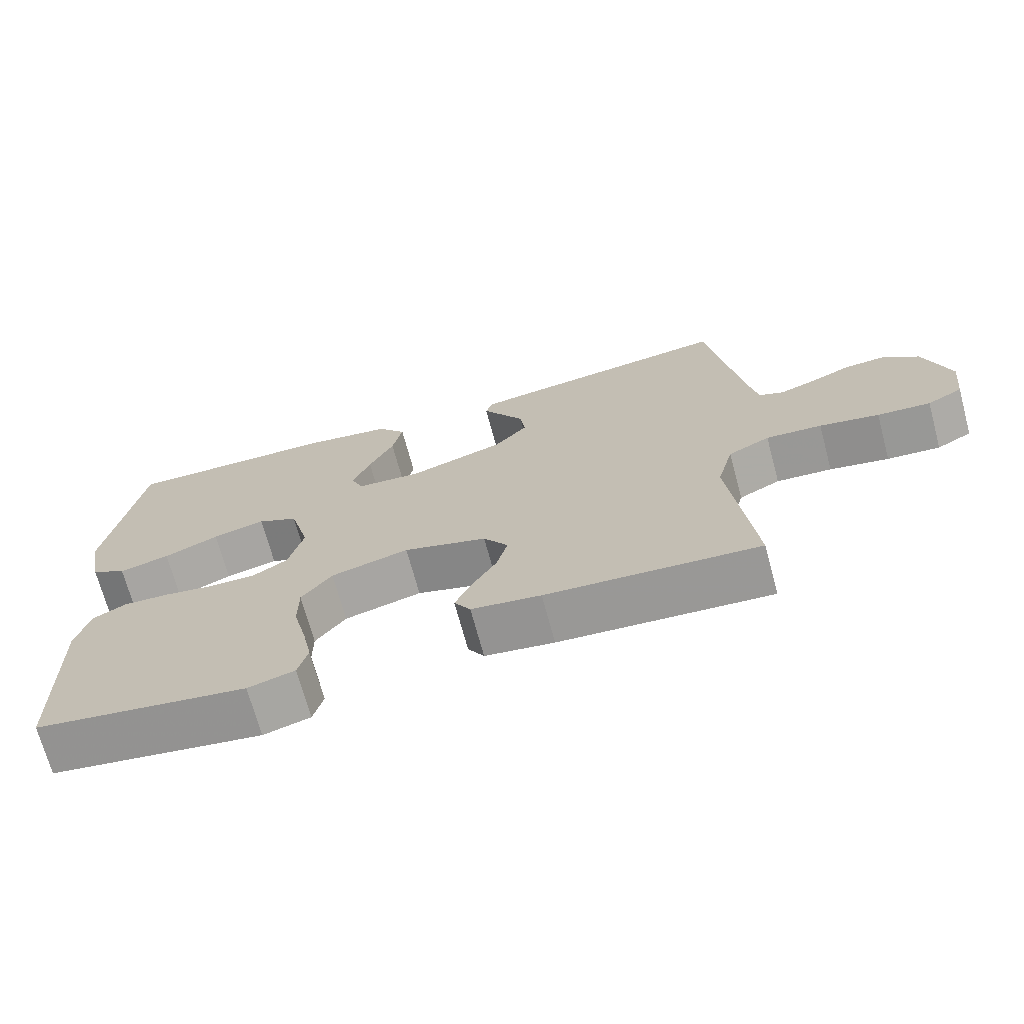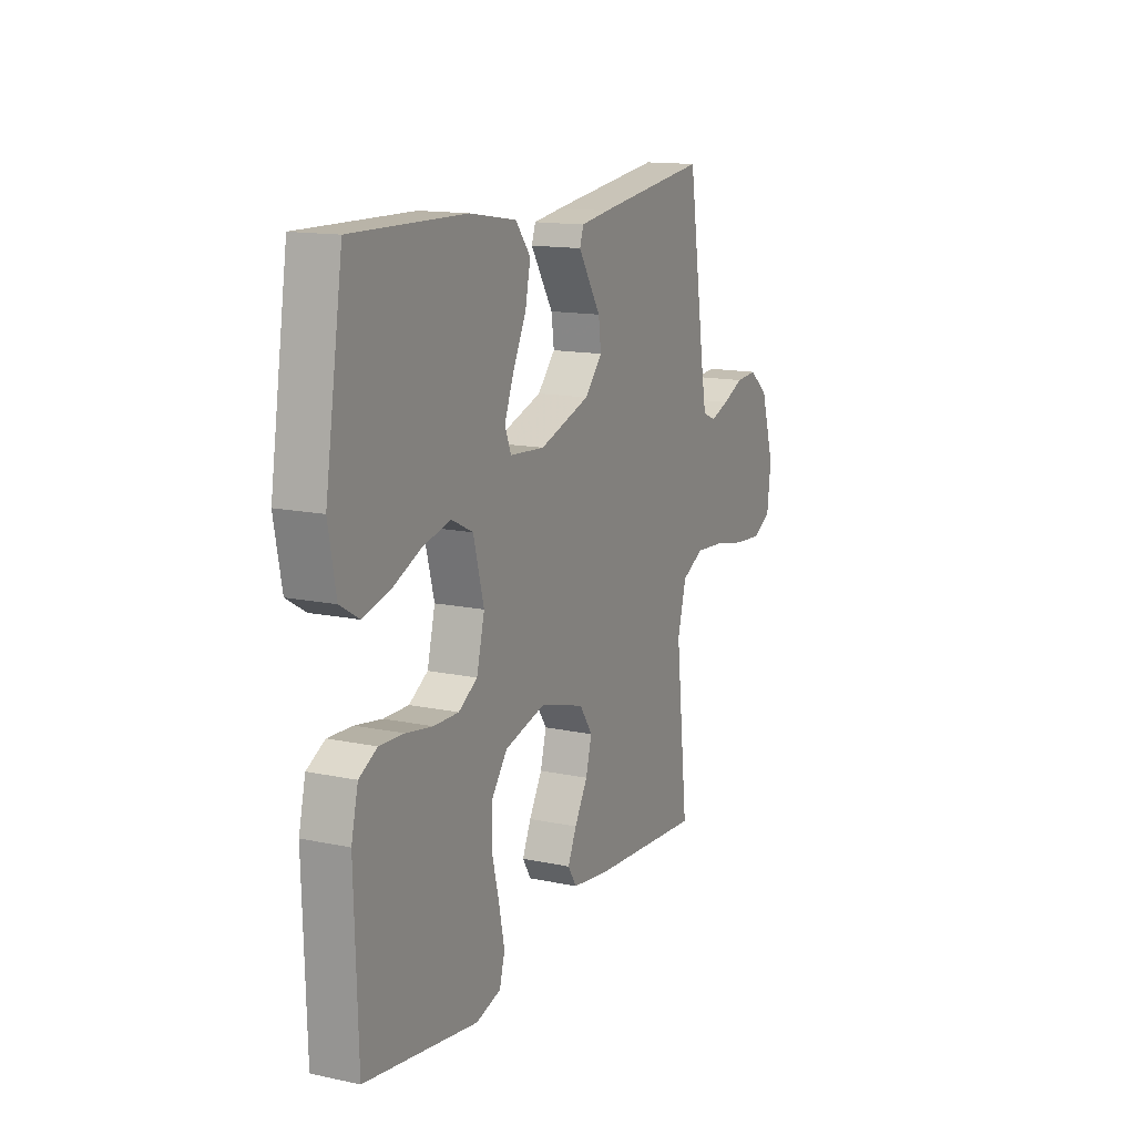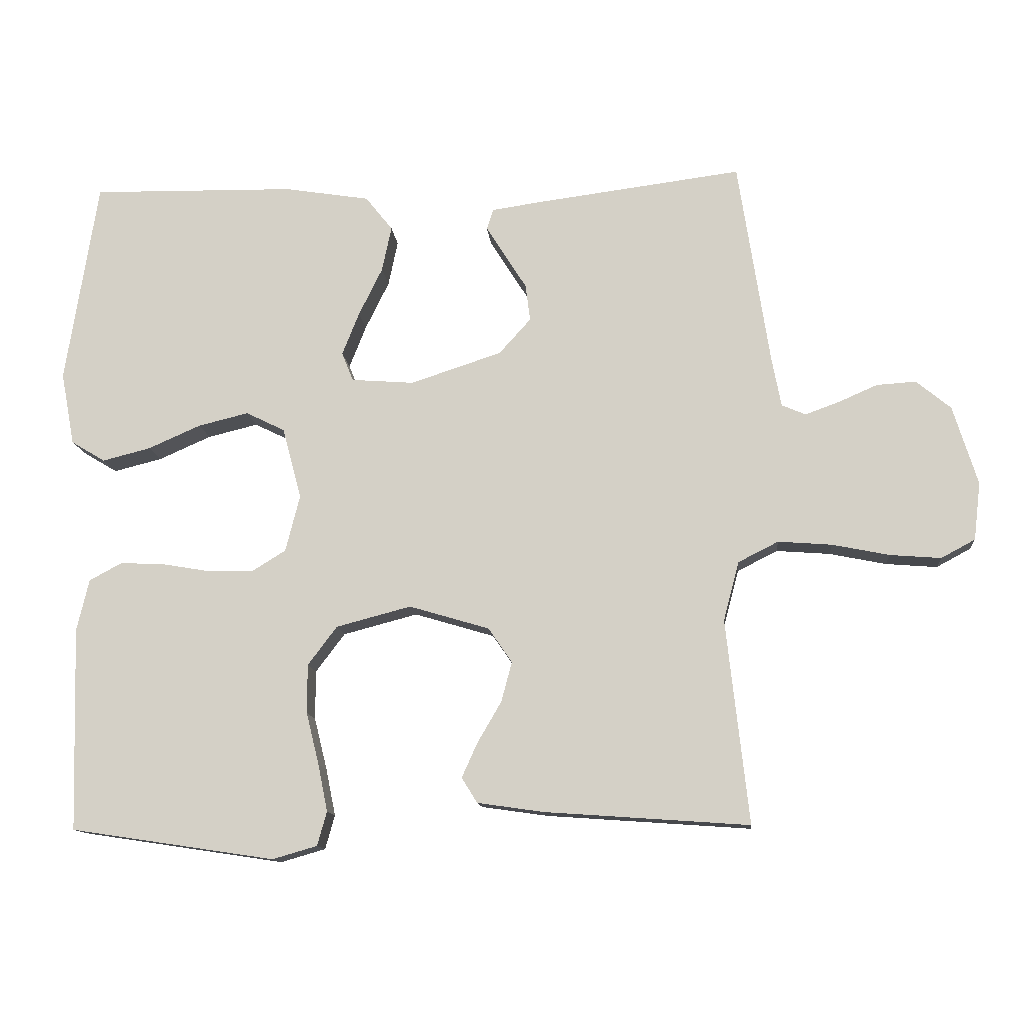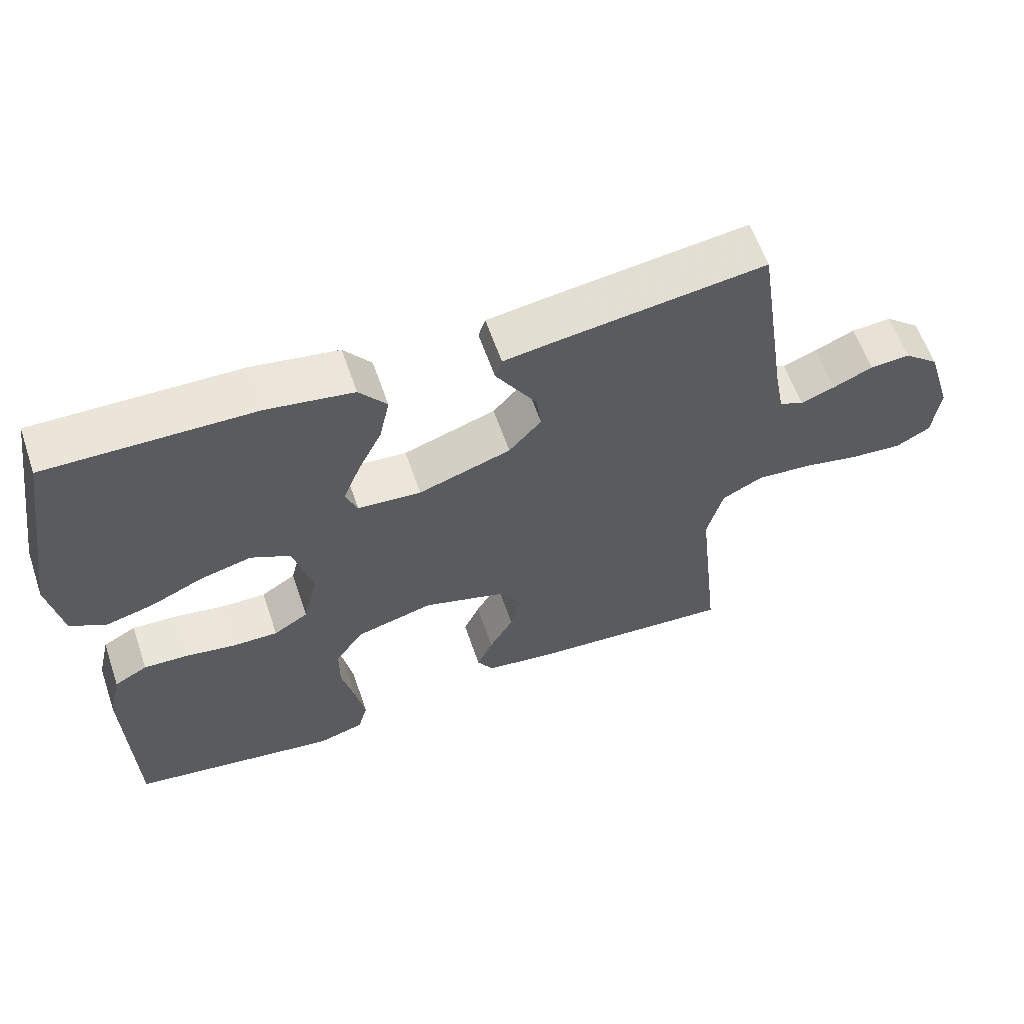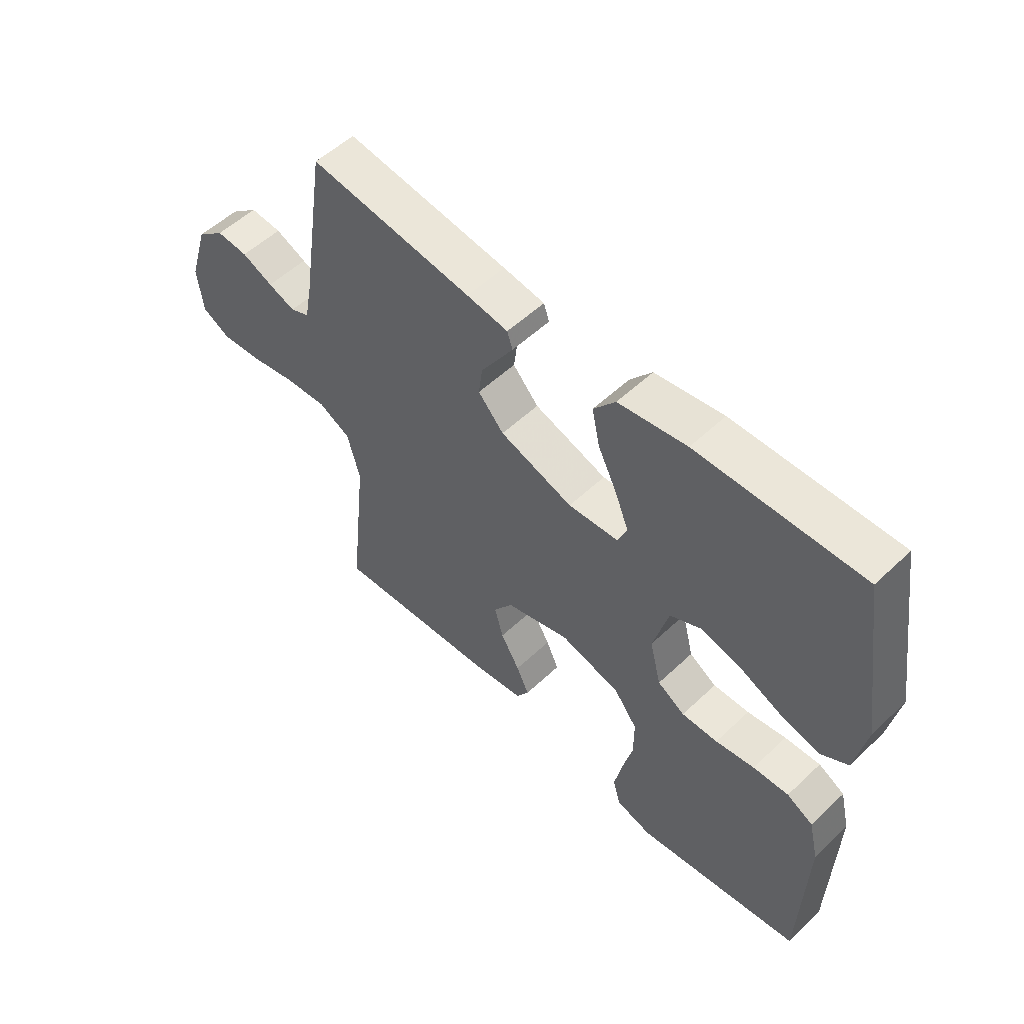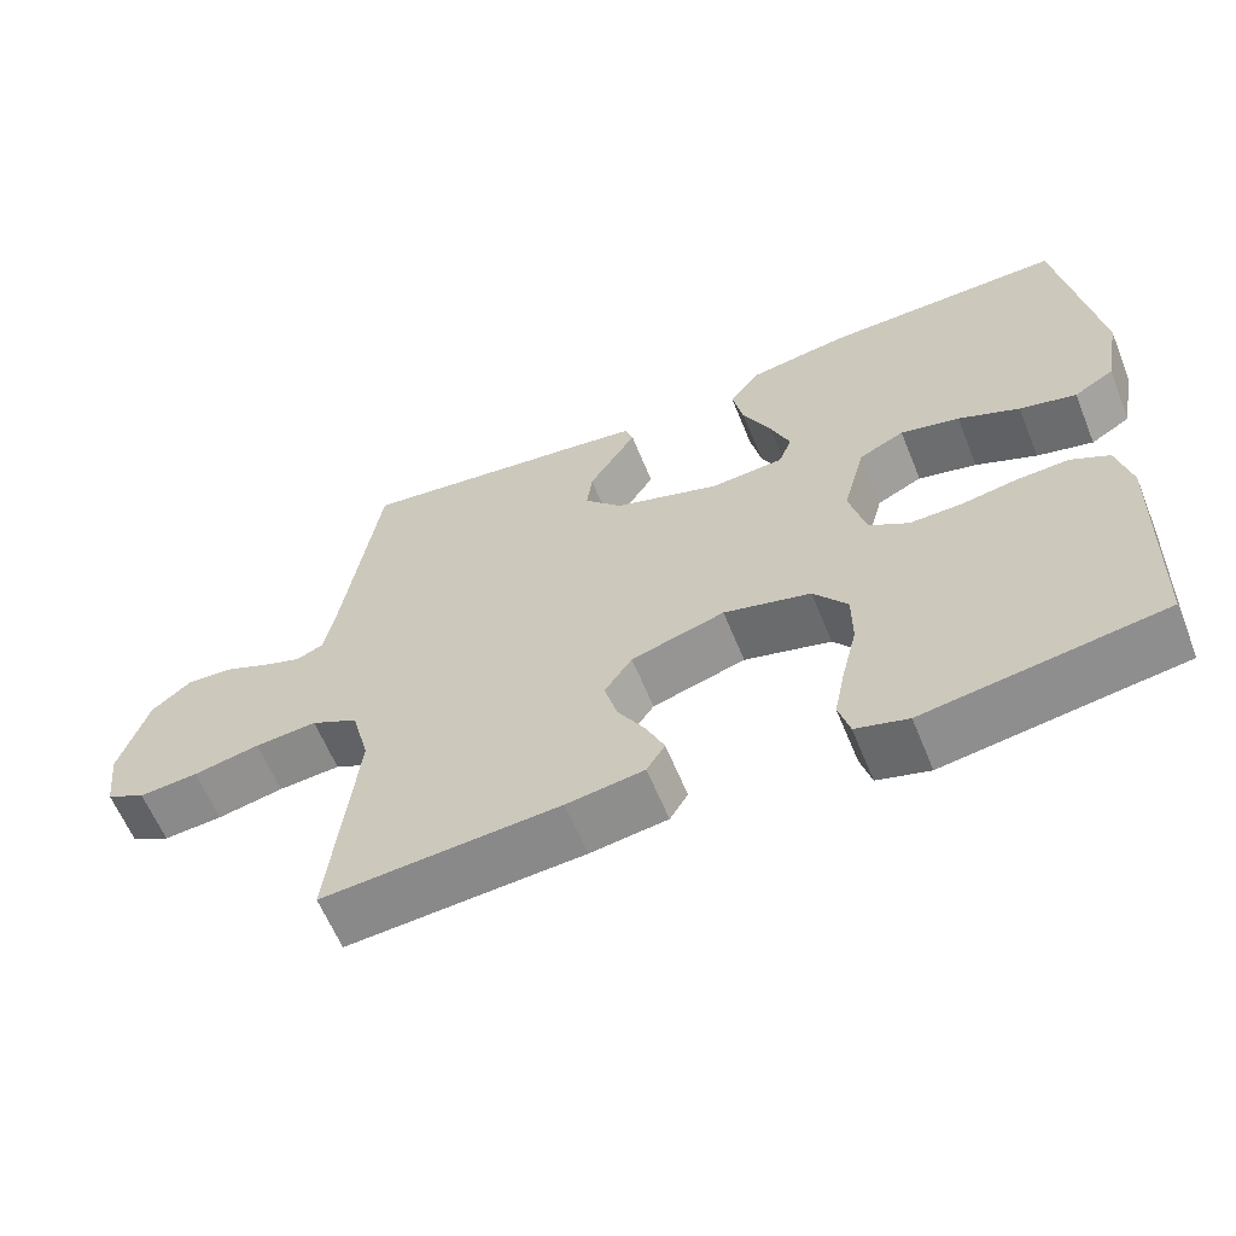
<metadata>
{"format":"obj","ext":"obj","renderer":"f3d","projection":"perspective","resolution":1024,"background":"white","views":[{"elev":-70.3,"azim":-164.9,"up":"+Z"},{"elev":14.1,"azim":115.1,"up":"+Z"},{"elev":-12.4,"azim":-174.9,"up":"+Z"},{"elev":60.1,"azim":161.1,"up":"+Z"},{"elev":54.2,"azim":45.0,"up":"+Z"},{"elev":-61.4,"azim":22.1,"up":"+Z"}]}
</metadata>
<code>
v 0.5 0.07 -0.5
v 0.2 0.07 -0.545
v 0.134 0.07 -0.526
v 0.12 0.07 -0.476
v 0.134 0.07 -0.407
v 0.153 0.07 -0.33
v 0.153 0.07 -0.258
v 0.11 0.07 -0.201
v 0 0.07 -0.172
v -0.118 0.07 -0.207
v -0.153 0.07 -0.258
v -0.137 0.07 -0.317
v -0.102 0.07 -0.377
v -0.079 0.07 -0.428
v -0.102 0.07 -0.465
v -0.2 0.07 -0.479
v -0.5 0.07 -0.5
v -0.467 0.07 -0.2
v -0.49 0.07 -0.113
v -0.549 0.07 -0.083
v -0.628 0.07 -0.089
v -0.712 0.07 -0.106
v -0.787 0.07 -0.112
v -0.837 0.07 -0.085
v -0.847 0.07 0
v -0.811 0.07 0.116
v -0.76 0.07 0.158
v -0.702 0.07 0.154
v -0.645 0.07 0.129
v -0.595 0.07 0.111
v -0.56 0.07 0.126
v -0.546 0.07 0.2
v -0.5 0.07 0.5
v -0.2 0.07 0.461
v -0.124 0.07 0.45
v -0.114 0.07 0.42
v -0.141 0.07 0.377
v -0.174 0.07 0.325
v -0.181 0.07 0.271
v -0.134 0.07 0.219
v 0 0.07 0.175
v 0.092 0.07 0.182
v 0.109 0.07 0.224
v 0.084 0.07 0.287
v 0.049 0.07 0.358
v 0.035 0.07 0.425
v 0.075 0.07 0.475
v 0.2 0.07 0.495
v 0.5 0.07 0.5
v 0.547 0.07 0.2
v 0.527 0.07 0.093
v 0.477 0.07 0.063
v 0.406 0.07 0.081
v 0.329 0.07 0.115
v 0.255 0.07 0.133
v 0.198 0.07 0.105
v 0.17 0.07 0
v 0.191 0.07 -0.083
v 0.241 0.07 -0.114
v 0.307 0.07 -0.113
v 0.378 0.07 -0.101
v 0.443 0.07 -0.098
v 0.491 0.07 -0.124
v 0.509 0.07 -0.2
v 0.5 0 -0.5
v 0.2 0 -0.545
v 0.134 0 -0.526
v 0.12 0 -0.476
v 0.134 0 -0.407
v 0.153 0 -0.33
v 0.153 0 -0.258
v 0.11 0 -0.201
v 0 0 -0.172
v -0.118 0 -0.207
v -0.153 0 -0.258
v -0.137 0 -0.317
v -0.102 0 -0.377
v -0.079 0 -0.428
v -0.102 0 -0.465
v -0.2 0 -0.479
v -0.5 0 -0.5
v -0.467 0 -0.2
v -0.49 0 -0.113
v -0.549 0 -0.083
v -0.628 0 -0.089
v -0.712 0 -0.106
v -0.787 0 -0.112
v -0.837 0 -0.085
v -0.847 0 0
v -0.811 0 0.116
v -0.76 0 0.158
v -0.702 0 0.154
v -0.645 0 0.129
v -0.595 0 0.111
v -0.56 0 0.126
v -0.546 0 0.2
v -0.5 0 0.5
v -0.2 0 0.461
v -0.124 0 0.45
v -0.114 0 0.42
v -0.141 0 0.377
v -0.174 0 0.325
v -0.181 0 0.271
v -0.134 0 0.219
v 0 0 0.175
v 0.092 0 0.182
v 0.109 0 0.224
v 0.084 0 0.287
v 0.049 0 0.358
v 0.035 0 0.425
v 0.075 0 0.475
v 0.2 0 0.495
v 0.5 0 0.5
v 0.547 0 0.2
v 0.527 0 0.093
v 0.477 0 0.063
v 0.406 0 0.081
v 0.329 0 0.115
v 0.255 0 0.133
v 0.198 0 0.105
v 0.17 0 0
v 0.191 0 -0.083
v 0.241 0 -0.114
v 0.307 0 -0.113
v 0.378 0 -0.101
v 0.443 0 -0.098
v 0.491 0 -0.124
v 0.509 0 -0.2
f 60 61 62 63
f 59 60 63 64
f 51 52 53 54
f 51 54 55
f 50 51 55
f 49 50 55
f 48 49 55 56
f 44 45 46 47
f 43 44 47 48
f 35 36 37 38
f 33 34 35 38
f 32 33 38 39
f 31 32 39 40
f 26 27 28 29
f 26 29 30
f 25 26 30
f 21 22 23 24
f 20 21 24 25
f 15 16 17 18
f 15 18 19
f 12 13 14 15
f 11 12 15 19
f 10 11 19 20
f 3 4 5 6
f 1 2 3 6
f 59 64 1 6
f 58 59 6 7
f 57 58 7 8
f 43 48 56 57
f 42 43 57 8
f 41 42 8 9
f 20 25 30 31
f 20 31 40 41
f 9 10 20 41
f 127 126 125 124
f 128 127 124 123
f 118 117 116 115
f 119 118 115
f 119 115 114
f 119 114 113
f 120 119 113 112
f 111 110 109 108
f 112 111 108 107
f 102 101 100 99
f 102 99 98 97
f 103 102 97 96
f 104 103 96 95
f 93 92 91 90
f 94 93 90
f 94 90 89
f 88 87 86 85
f 89 88 85 84
f 82 81 80 79
f 83 82 79
f 79 78 77 76
f 83 79 76 75
f 84 83 75 74
f 70 69 68 67
f 70 67 66 65
f 70 65 128 123
f 71 70 123 122
f 72 71 122 121
f 121 120 112 107
f 72 121 107 106
f 73 72 106 105
f 95 94 89 84
f 105 104 95 84
f 105 84 74 73
f 1 65 66 2
f 2 66 67 3
f 3 67 68 4
f 4 68 69 5
f 5 69 70 6
f 6 70 71 7
f 7 71 72 8
f 8 72 73 9
f 9 73 74 10
f 10 74 75 11
f 11 75 76 12
f 12 76 77 13
f 13 77 78 14
f 14 78 79 15
f 15 79 80 16
f 16 80 81 17
f 17 81 82 18
f 18 82 83 19
f 19 83 84 20
f 20 84 85 21
f 21 85 86 22
f 22 86 87 23
f 23 87 88 24
f 24 88 89 25
f 25 89 90 26
f 26 90 91 27
f 27 91 92 28
f 28 92 93 29
f 29 93 94 30
f 30 94 95 31
f 31 95 96 32
f 32 96 97 33
f 33 97 98 34
f 34 98 99 35
f 35 99 100 36
f 36 100 101 37
f 37 101 102 38
f 38 102 103 39
f 39 103 104 40
f 40 104 105 41
f 41 105 106 42
f 42 106 107 43
f 43 107 108 44
f 44 108 109 45
f 45 109 110 46
f 46 110 111 47
f 47 111 112 48
f 48 112 113 49
f 49 113 114 50
f 50 114 115 51
f 51 115 116 52
f 52 116 117 53
f 53 117 118 54
f 54 118 119 55
f 55 119 120 56
f 56 120 121 57
f 57 121 122 58
f 58 122 123 59
f 59 123 124 60
f 60 124 125 61
f 61 125 126 62
f 62 126 127 63
f 63 127 128 64
f 64 128 65 1

</code>
